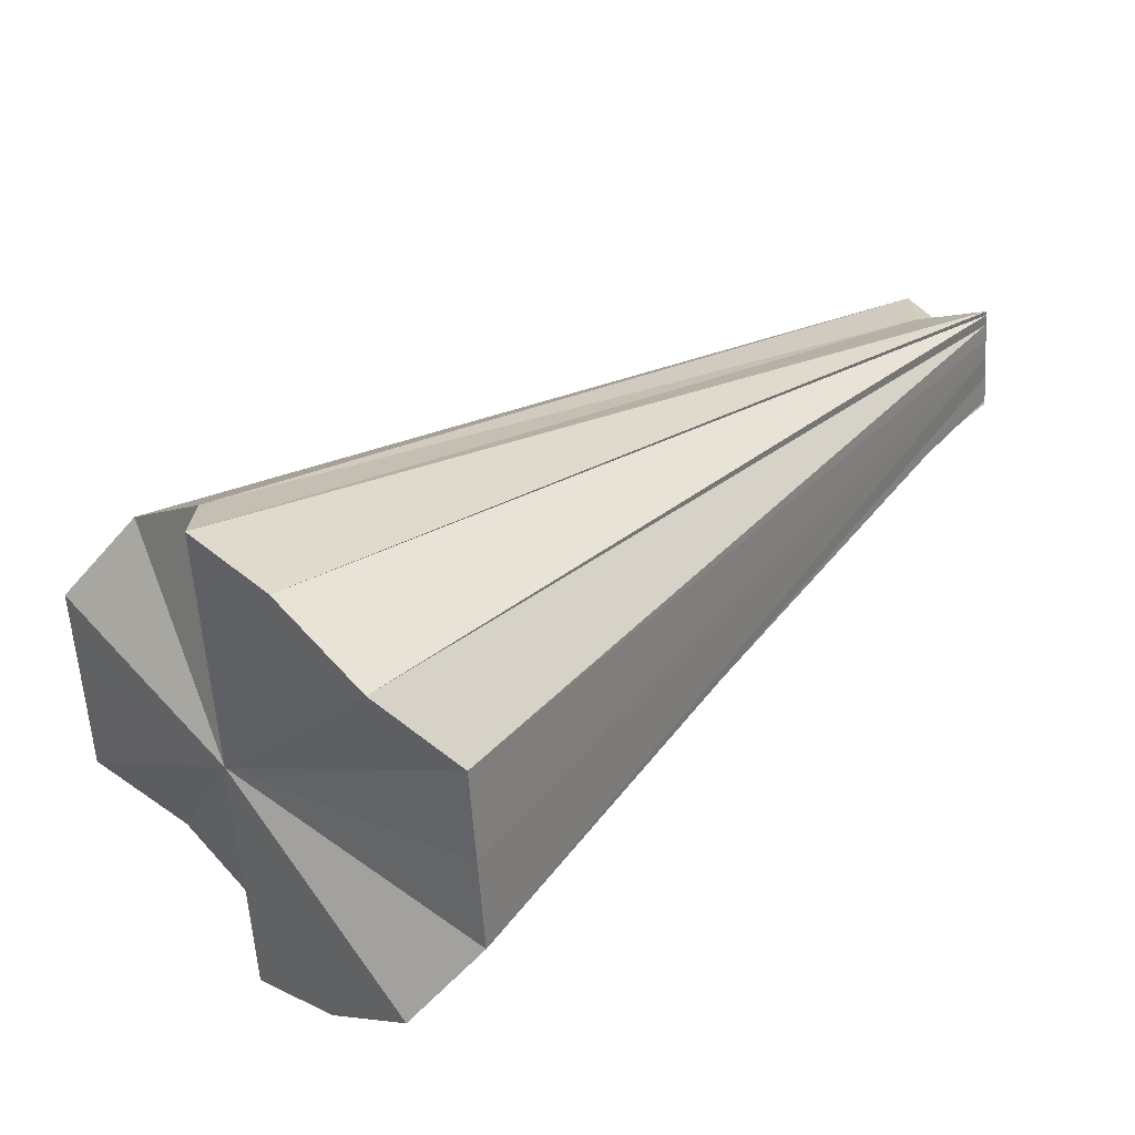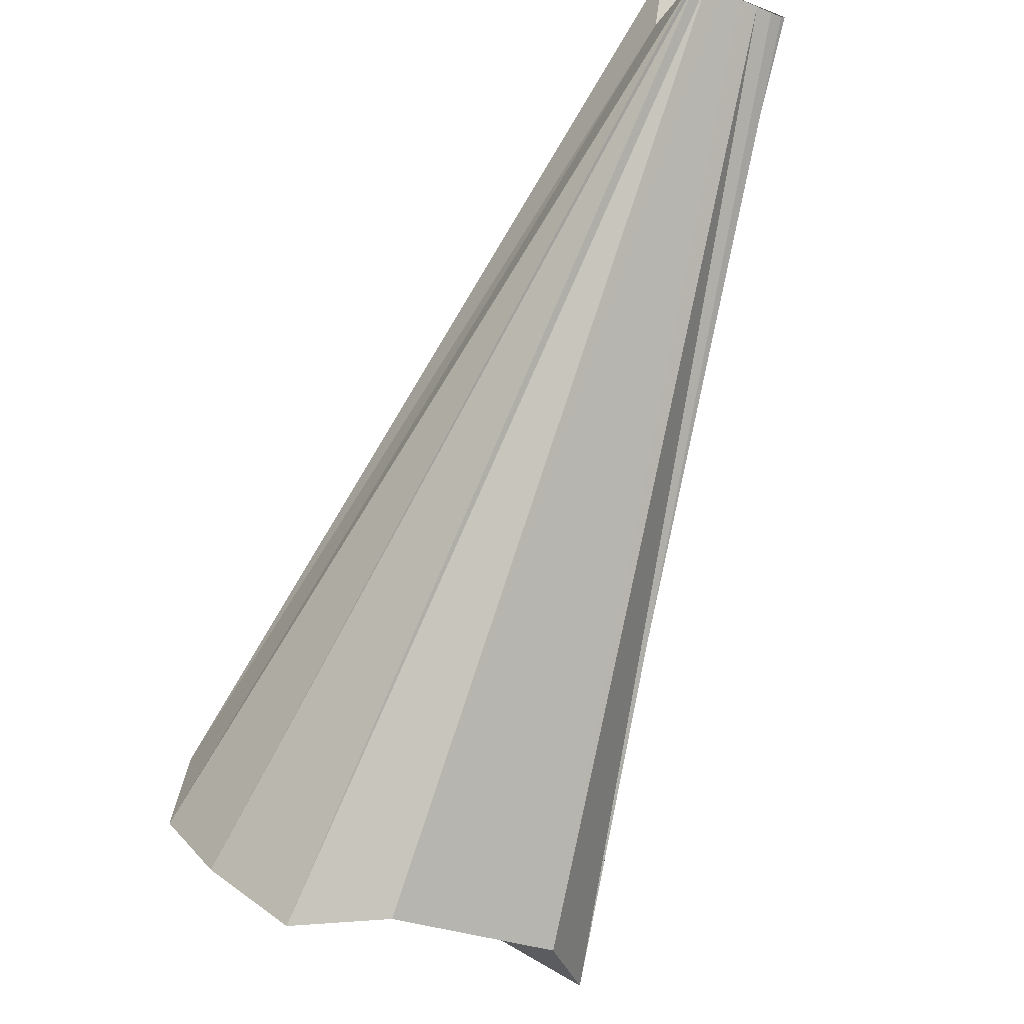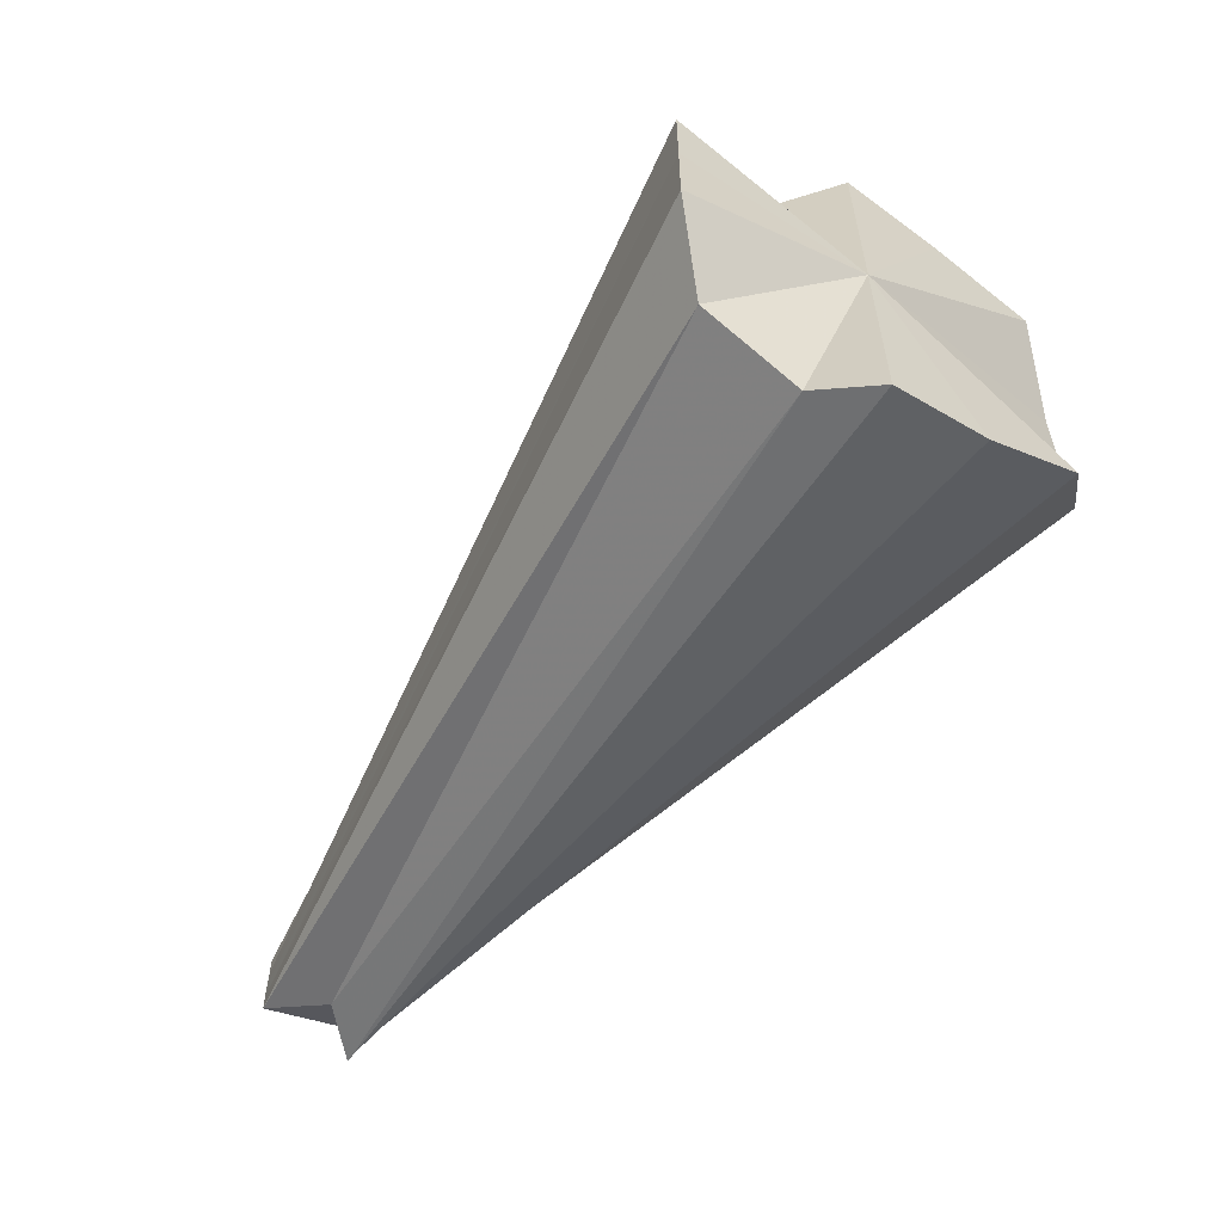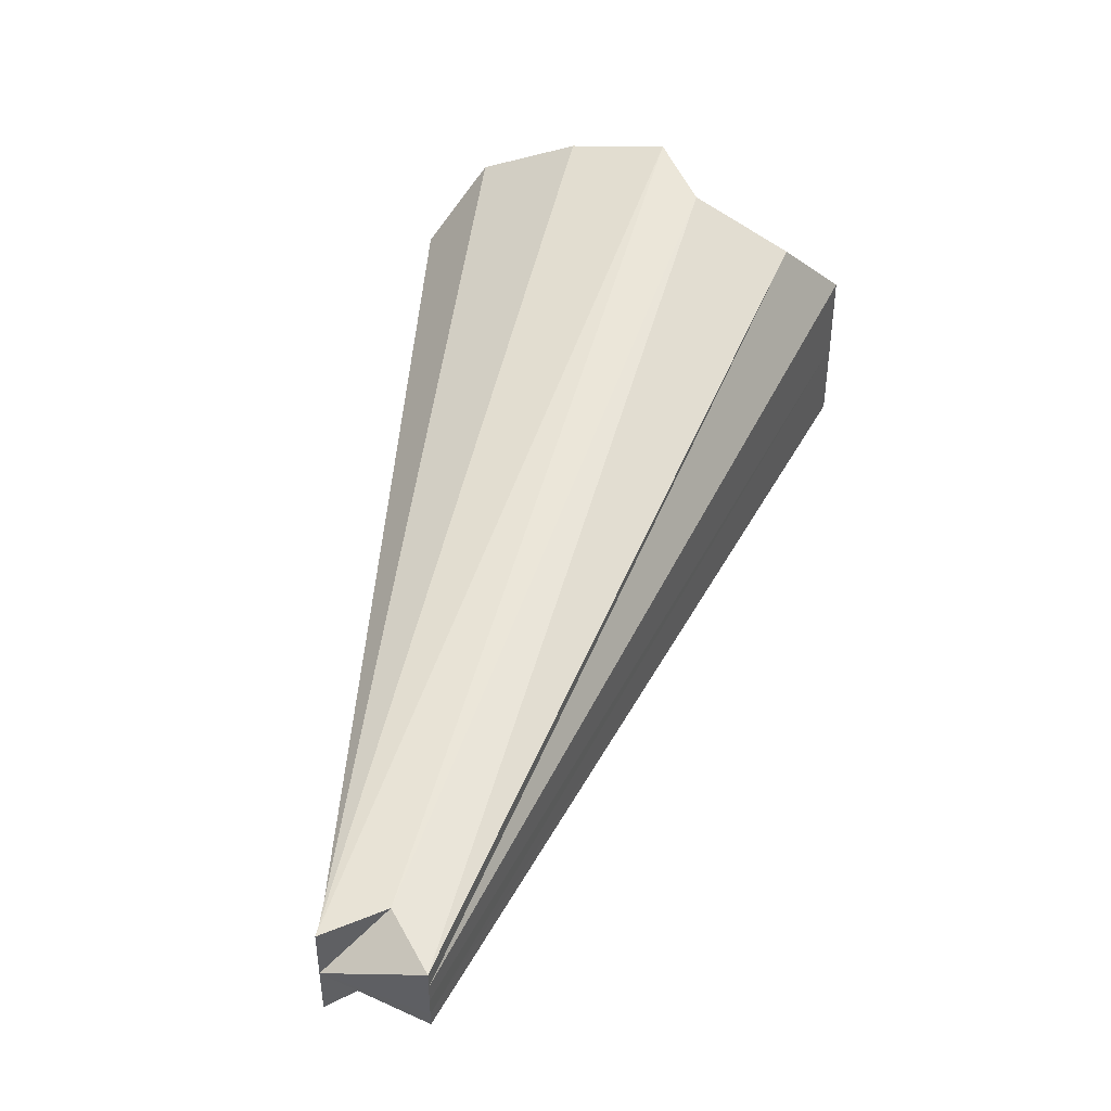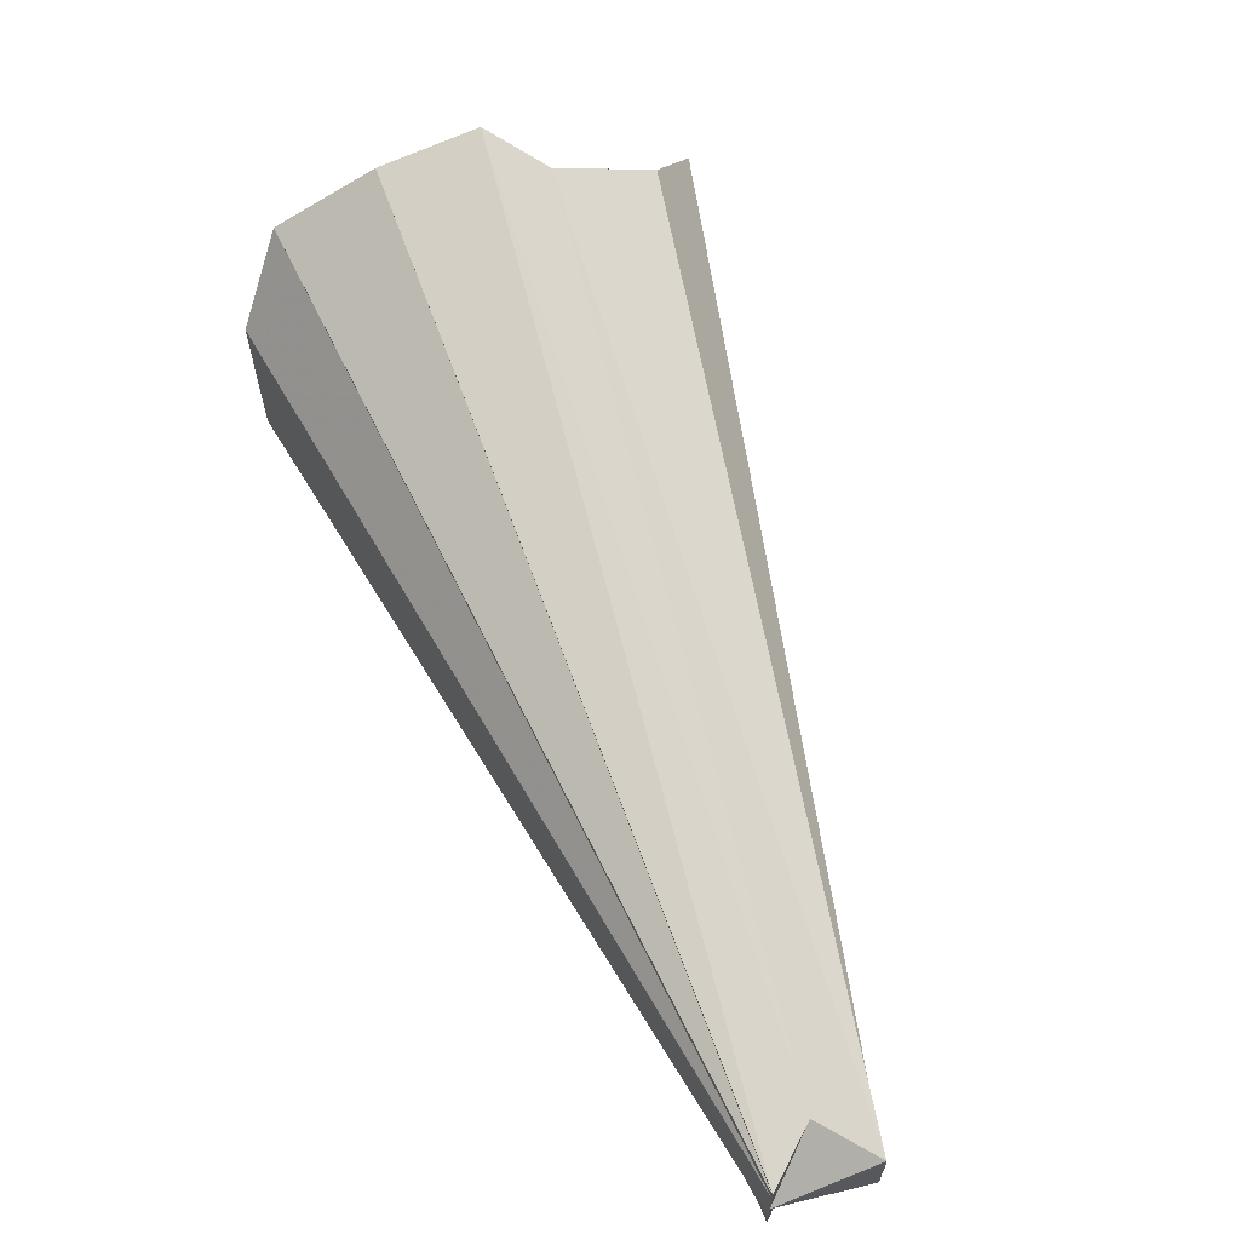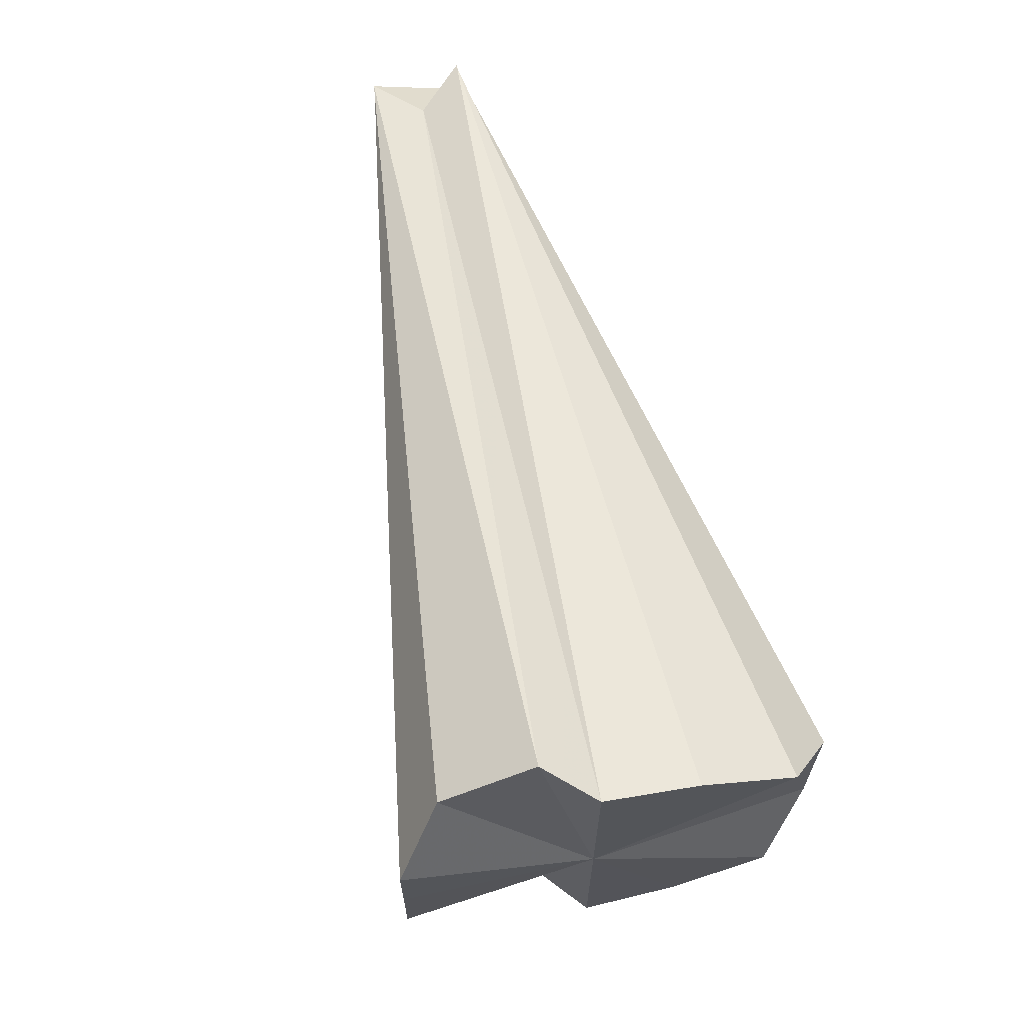
<metadata>
{"format":"obj","ext":"obj","renderer":"f3d","projection":"perspective","resolution":1024,"background":"white","views":[{"elev":-57.9,"azim":3.8,"up":"+Y"},{"elev":-29.9,"azim":59.4,"up":"+Y"},{"elev":-60.9,"azim":-78.7,"up":"+Z"},{"elev":45.2,"azim":151.6,"up":"+Z"},{"elev":65.6,"azim":116.8,"up":"+Z"},{"elev":67.6,"azim":-57.1,"up":"+Z"}]}
</metadata>
<code>
o 17846
v 2223 1871 15.4
v 2223 1871 15.39
v 2223 1871 15.4
v 2223 1871 15.38
v 2223 1871 15.4
v 2223 1871 15.39
v 2223 1871 15.38
v 2223 1871 15.39
v 2223 1871 15.37
v 2223 1871 15.37
v 2223 1871 15.39
v 2223 1871 15.37
v 2223 1871 15.39
v 2223 1871 15.41
v 2223 1871 15.4
v 2223 1871 15.4
v 2223 1871 15.41
v 2223 1871 15.41
v 2223 1871 15.42
v 2223 1871 15.42
v 2223 1871 15.41
v 2223 1871 15.43
v 2223 1871 15.43
v 2223 1871 15.41
v 2223 1871 15.43
v 2223 1871 15.41
v 2223 1871 15.4
v 2223 1871 15.43
v 2223 1871 15.41
v 2223 1871 15.43
v 2223 1871 15.39
v 2223 1871 15.39
v 2223 1871 15.43
v 2223 1871 15.41
v 2223 1871 15.42
v 2223 1871 15.41
v 2223 1871 15.4
v 2223 1871 15.41
v 2223 1871 15.4
v 2223 1871 15.4
v 2223 1871 15.4
v 2223 1871 15.39
v 2223 1871 15.39
v 2223 1871 15.39
v 2223 1871 15.4
v 2223 1871 15.38
v 2223 1871 15.38
v 2223 1871 15.39
v 2223 1871 15.37
v 2223 1871 15.37
v 2223 1871 15.37
v 2223 1871 15.39
v 2223 1871 15.39
v 2223 1871 15.39
v 2223 1871 15.39
v 2223 1871 15.4
v 2223 1871 15.39
v 2223 1871 15.4
v 2223 1871 15.4
v 2223 1871 15.41
v 2223 1871 15.4
v 2223 1871 15.42
v 2223 1871 15.41
v 2223 1871 15.4
v 2223 1871 15.4
v 2223 1871 15.39
v 2223 1871 15.38
v 2223 1871 15.41
v 2223 1871 15.37
v 2223 1871 15.42
v 2223 1871 15.37
v 2223 1871 15.43
v 2223 1871 15.37
v 2223 1871 15.43
v 2223 1871 15.38
v 2223 1871 15.43
v 2223 1871 15.39
v 2223 1871 15.42
v 2223 1871 15.4
v 2223 1871 15.41
v 2223 1871 15.39
v 2223 1871 15.4
v 2223 1871 15.4
v 2223 1871 15.4
v 2223 1871 15.41
f 1 2 3
f 2 4 5
f 6 5 3
f 7 8 5
f 4 9 8
f 9 10 11
f 12 13 8
f 14 1 15
f 16 3 15
f 17 15 18
f 19 14 18
f 20 18 21
f 22 19 21
f 23 21 24
f 25 22 24
f 26 24 27
f 28 24 29
f 30 25 29
f 31 32 27
f 33 29 34
f 35 30 34
f 34 36 37
f 38 35 39
f 40 38 41
f 42 43 37
f 44 40 45
f 46 44 32
f 47 32 48
f 49 48 42
f 50 46 48
f 51 50 52
f 51 53 54
f 55 56 57
f 58 59 56
f 60 61 59
f 62 63 61
f 64 65 66
f 66 65 67
f 68 65 64
f 67 65 69
f 70 65 68
f 69 65 71
f 72 65 70
f 71 65 73
f 74 65 72
f 73 65 75
f 76 65 74
f 75 65 77
f 78 65 76
f 77 65 79
f 80 65 78
f 79 65 80
f 81 82 3
f 82 83 3
f 83 84 3
f 84 85 3

</code>
